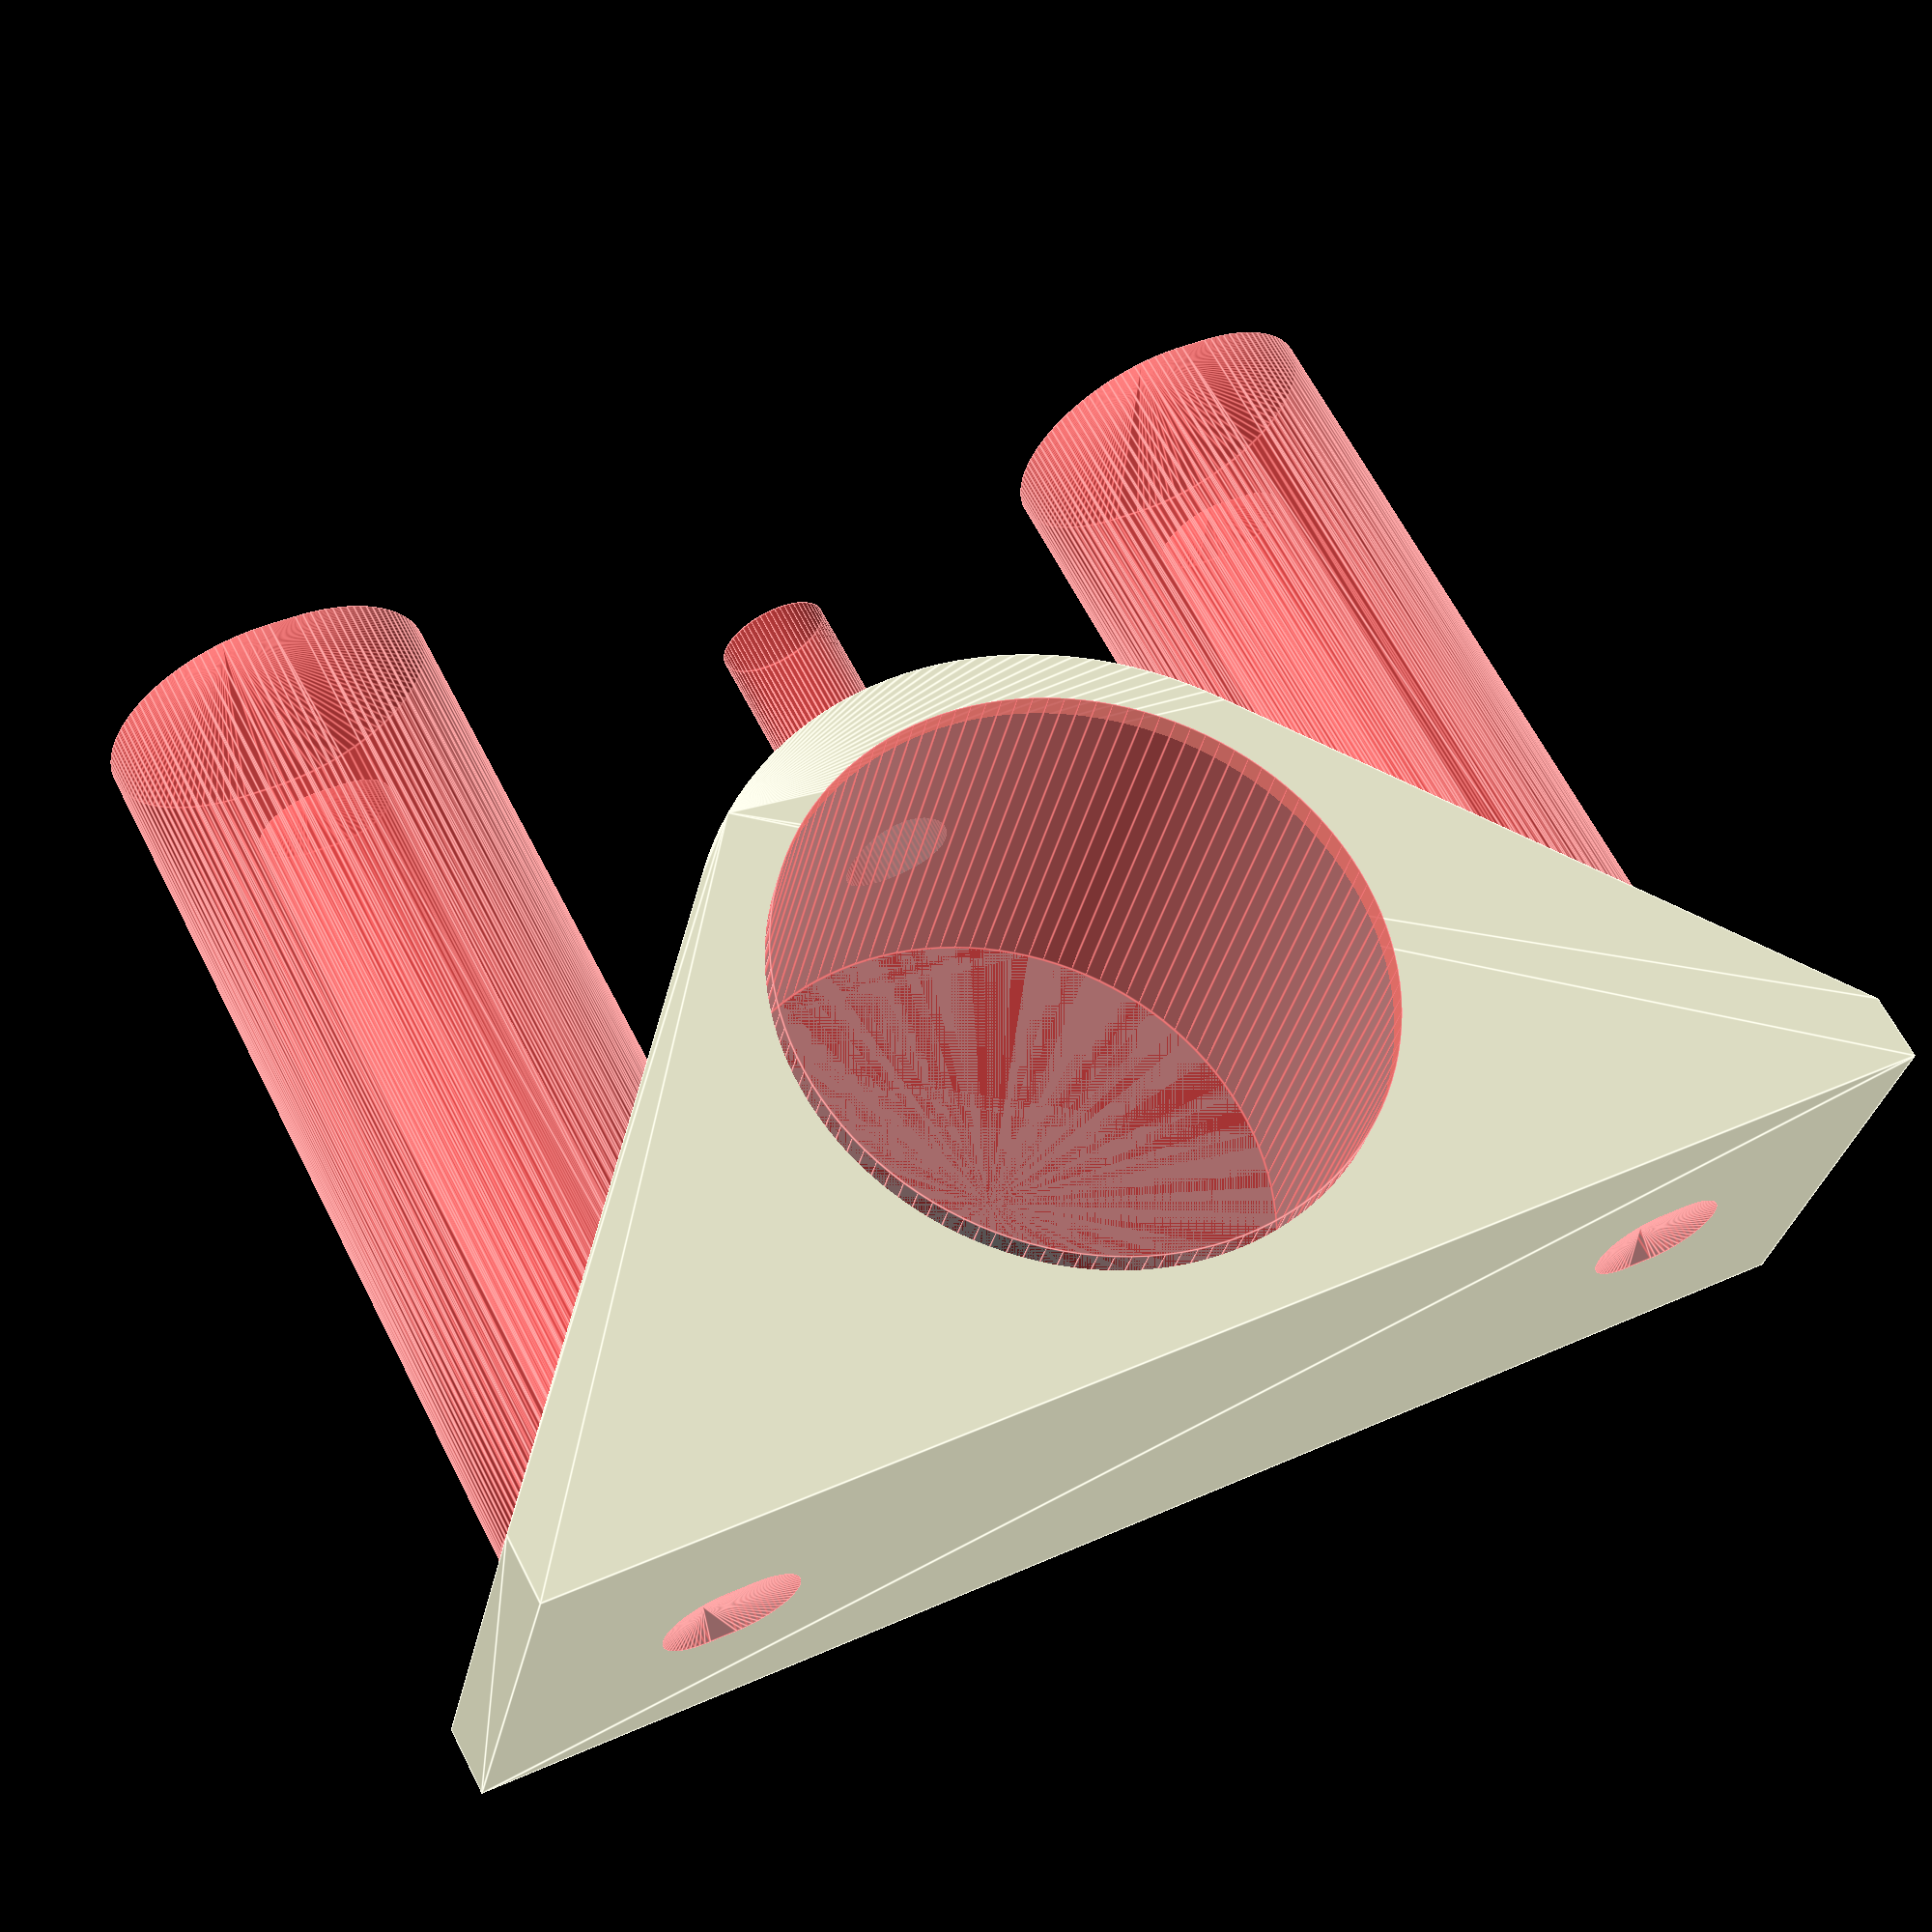
<openscad>
// How much to dilate holes
print_dilation=0.2;
rod_diameter=21.6;
screw_diameter=3.7;
screw_head_diameter=11.2;
// Distance between screw holes
screw_distance=37.5;
// Wall thickness
thickness=2.5;
// Stretch screw holes by
screw_slot_extra=1;

rod_r=rod_diameter/2+print_dilation;
screw_hole_r=screw_diameter/2 + print_dilation;
screw_head_r=screw_head_diameter/2;
width=screw_head_r*2+thickness*2;
extra_width=screw_head_r+thickness;

$fa=3;
$fs=0.2;
module box(low, high){
    translate(low){
        cube(high-low);
    }
}

module screw_hole(){
    hull(){
        translate([-screw_slot_extra*0.5,0,0])cylinder(3*rod_r, r=screw_hole_r);
        translate([screw_slot_extra*0.5,0,0])cylinder(3*rod_r, r=screw_hole_r);
    }
    hull(){
        translate([-screw_slot_extra*0.5,0,thickness*2])cylinder(3*rod_r, r=screw_head_r);
        translate([screw_slot_extra*0.5,0,thickness*2])cylinder(3*rod_r, r=screw_head_r);
    }
}

difference(){
    union(){
        hull(){
            cylinder(width, r=rod_r+thickness);
            box([-screw_distance*0.5-extra_width,-rod_r-thickness, 0],[screw_distance*0.5+extra_width, -rod_r, width]);
        }
        
    }
    #cylinder(width+1, r=rod_r);
    translate([-screw_distance*0.5, -rod_r-thickness-0.01, width*0.5]){
        rotate(-90, v=[1,0,0]){
            # screw_hole();
        }
    }    
    translate([screw_distance*0.5, -rod_r-thickness-0.01, width*0.5]){
        rotate(-90, v=[1,0,0]){
            #screw_hole();
        }
    }
    
    translate([0, 0, width*0.5]){
        rotate(-90, v=[1,0,0]){
            #cylinder(rod_r+10, r=screw_hole_r);
        }
    }
}
</openscad>
<views>
elev=211.1 azim=152.3 roll=191.3 proj=p view=edges
</views>
